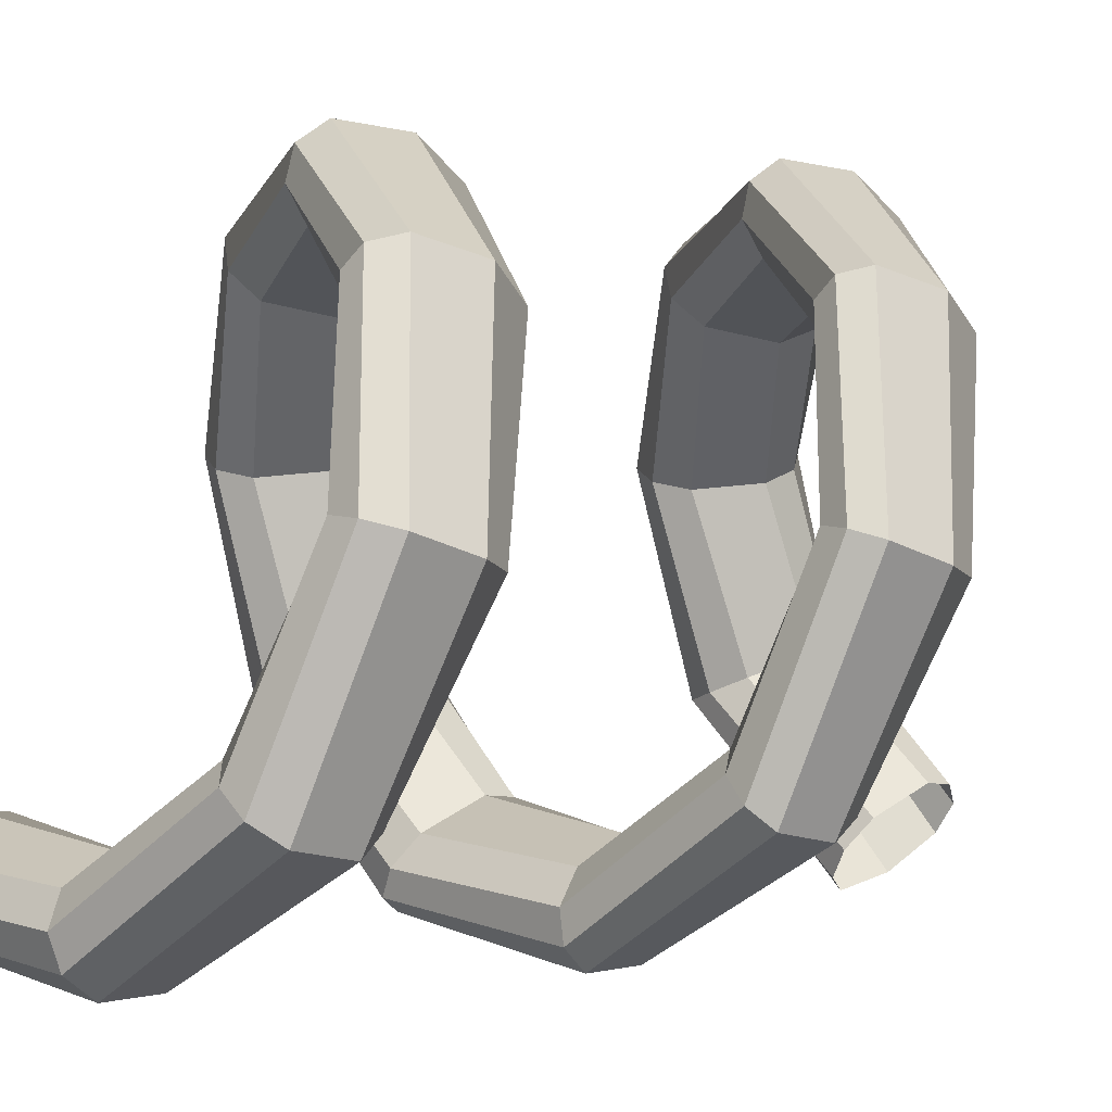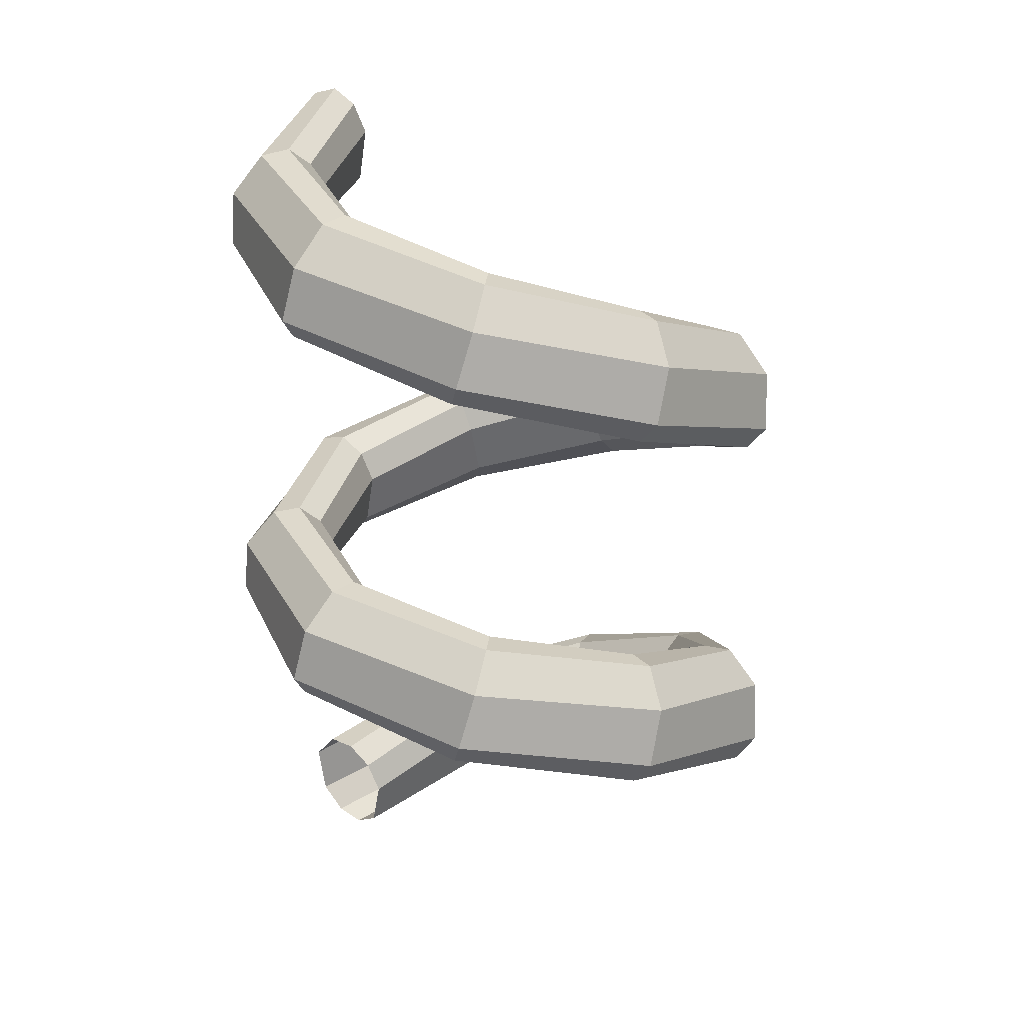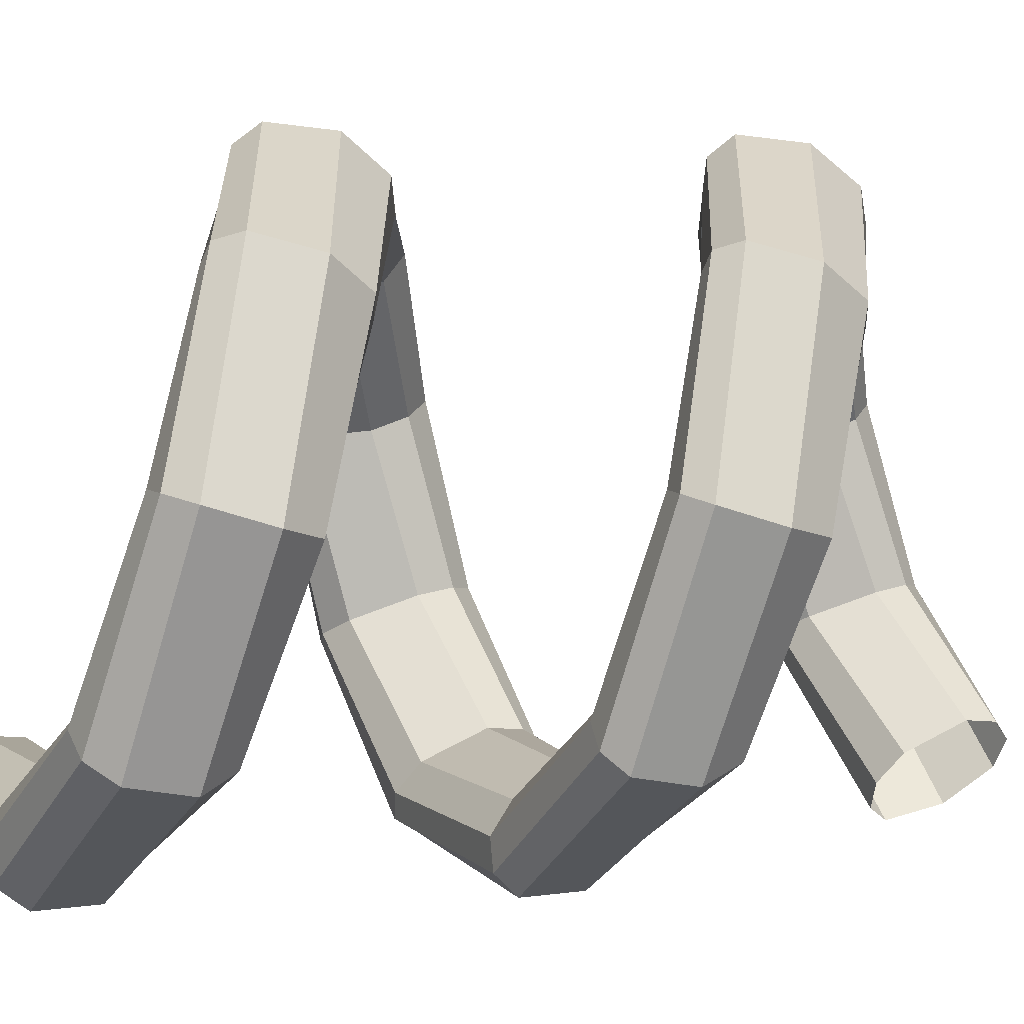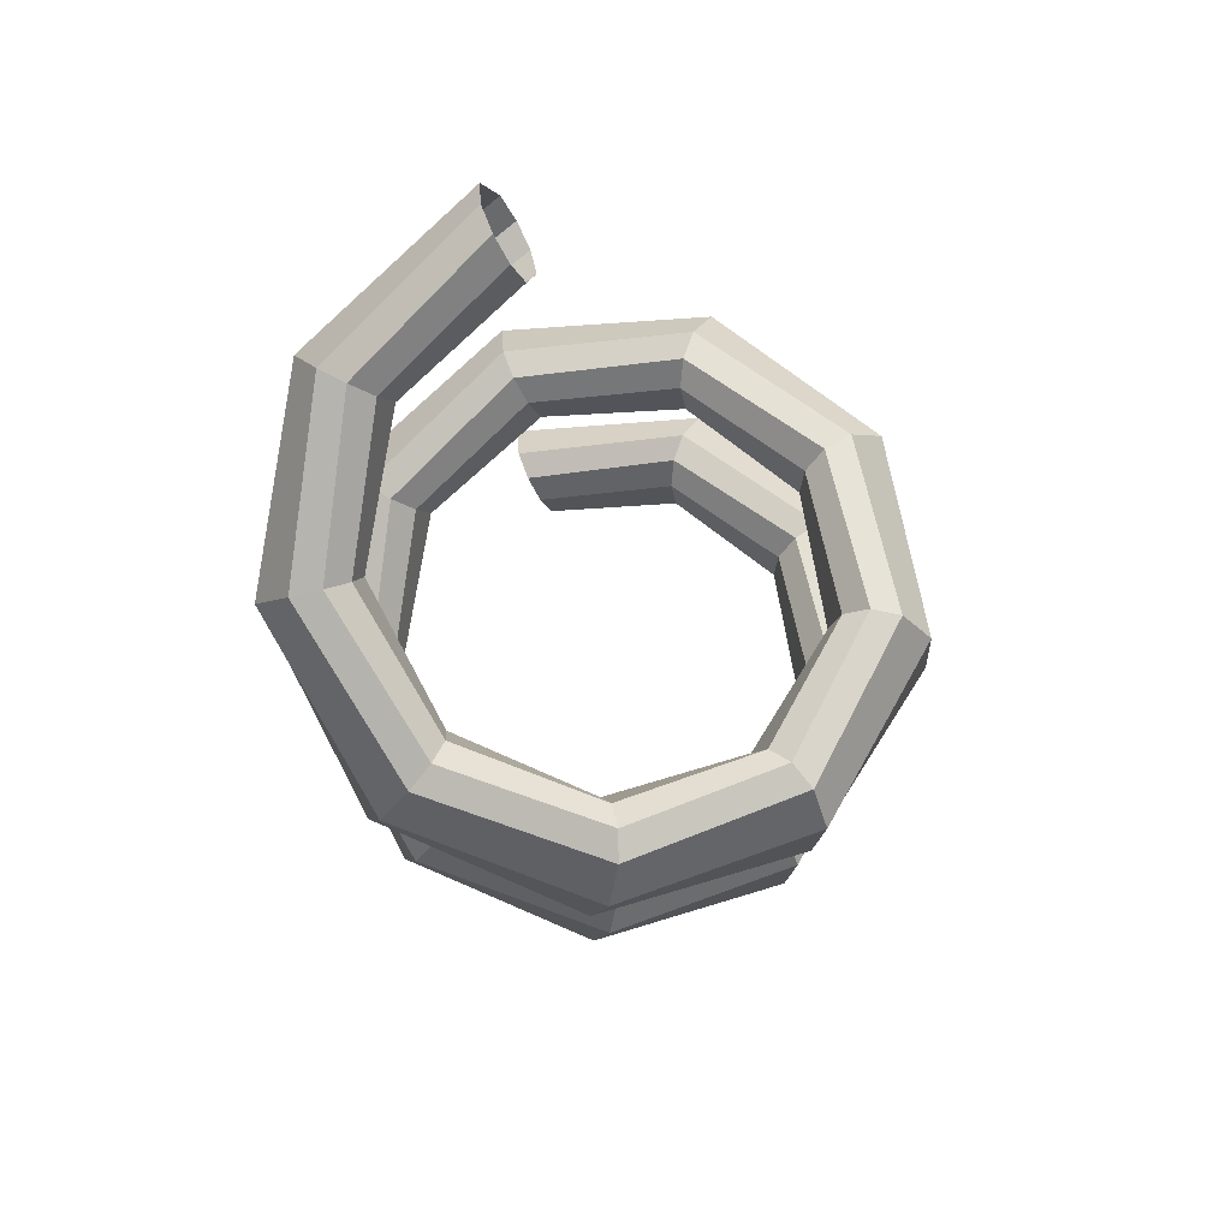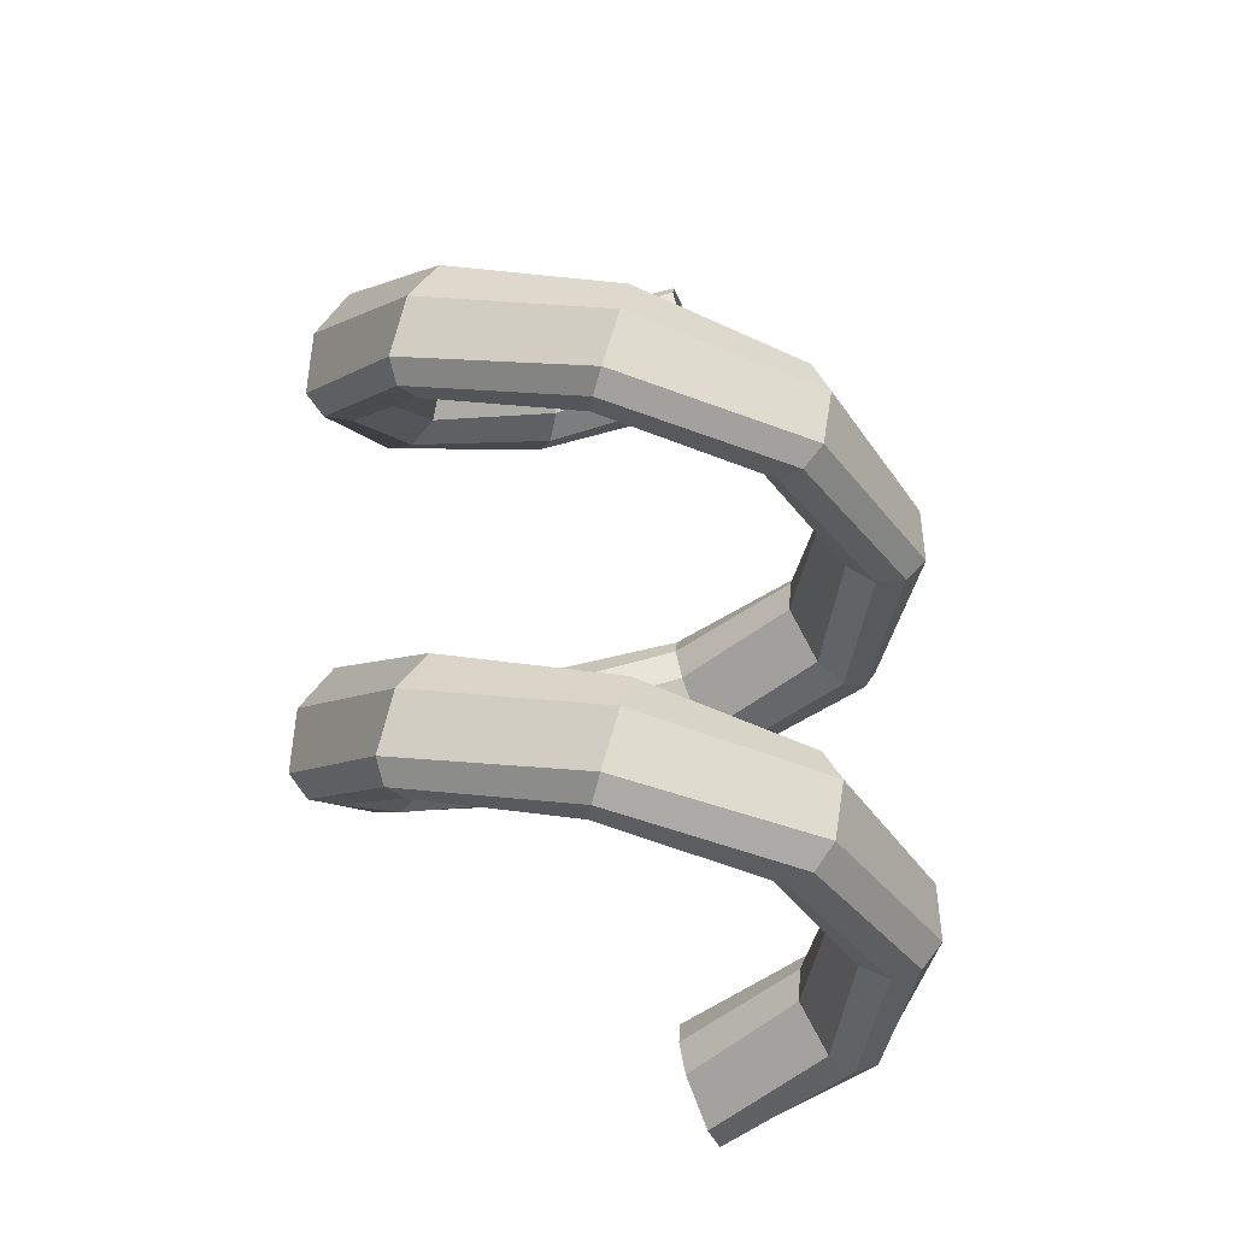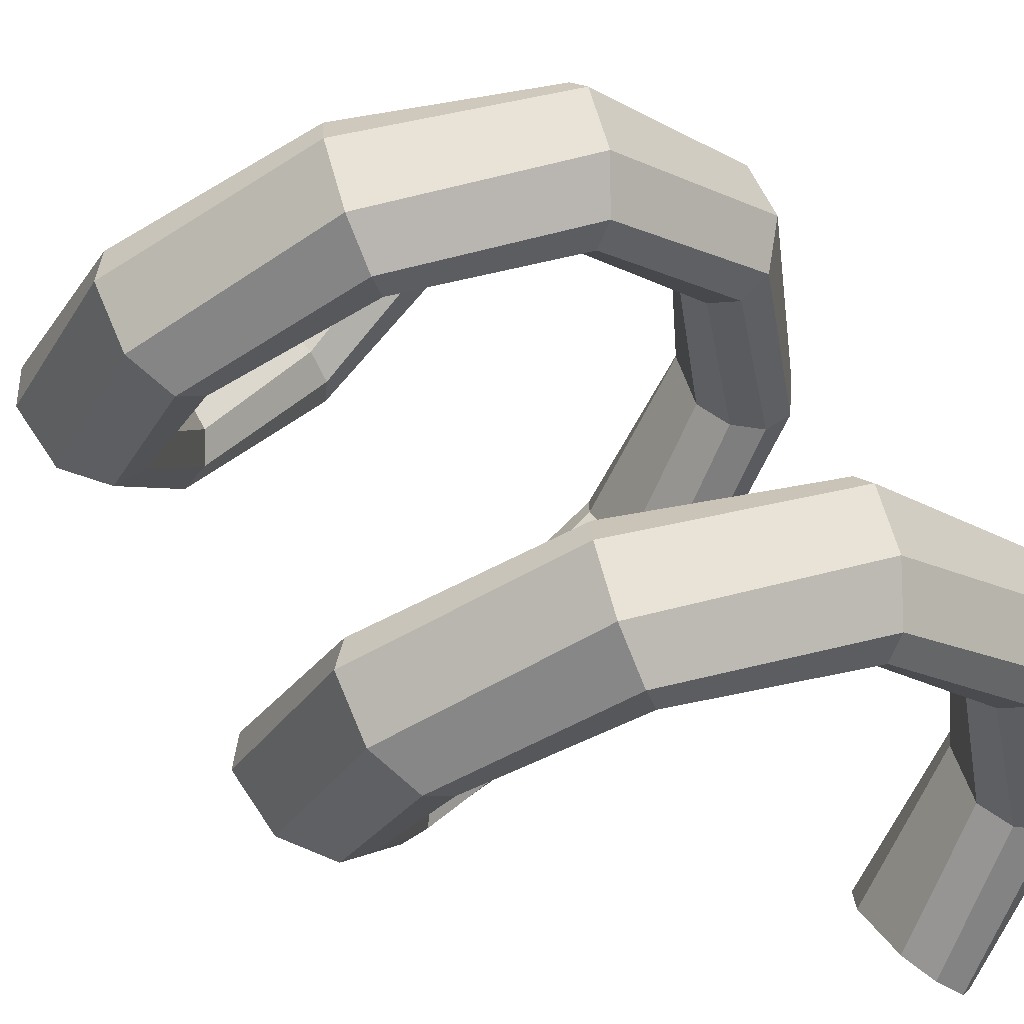
<metadata>
{"format":"obj","ext":"obj","renderer":"f3d","projection":"perspective","resolution":1024,"background":"white","views":[{"elev":-1.4,"azim":59.0,"up":"+Z"},{"elev":17.0,"azim":-22.2,"up":"+Y"},{"elev":0.1,"azim":77.5,"up":"+Z"},{"elev":79.4,"azim":11.5,"up":"+Y"},{"elev":-19.6,"azim":50.5,"up":"+Y"},{"elev":63.9,"azim":149.3,"up":"+Z"}]}
</metadata>
<code>
o Circle
v -0.5165 -1.305 -0.7681
v -0.4498 -1.392 -0.703
v -0.4 -1.525 -0.6928
v -0.3952 -1.729 -0.7982
v -0.4408 -1.777 -0.9002
v -0.5063 -1.739 -0.9907
v -0.5697 -1.628 -1.039
v -0.6161 -1.409 -0.991
v -0.5776 -1.295 -0.8663
v 0.09812 -1.091 -0.9204
v 0.1073 -1.177 -0.8276
v 0.1389 -1.31 -0.7878
v 0.2104 -1.515 -0.8655
v 0.241 -1.565 -0.9729
v 0.249 -1.529 -1.084
v 0.2315 -1.422 -1.162
v 0.1651 -1.202 -1.155
v 0.1144 -1.083 -1.035
v 0.6668 -0.8797 -0.642
v 0.6142 -0.9637 -0.565
v 0.6128 -1.096 -0.5142
v 0.7175 -1.303 -0.5278
v 0.81 -1.357 -0.5904
v 0.8877 -1.325 -0.6706
v 0.9244 -1.222 -0.7415
v 0.869 -0.9998 -0.7788
v 0.7528 -0.8757 -0.7193
v 0.9235 -0.6783 -0.0632
v 0.8337 -0.7597 -0.038
v 0.8 -0.891 -1e-06
v 0.8889 -1.101 0.05688
v 1 -1.16 0.0684
v 1.111 -1.134 0.05688
v 1.185 -1.037 0.02618
v 1.166 -0.8121 -0.038
v 1.039 -0.6797 -0.06709
v 0.748 -0.4948 0.5452
v 0.6631 -0.5729 0.5068
v 0.6128 -0.7035 0.5142
v 0.6444 -0.918 0.6149
v 0.7221 -0.9835 0.6952
v 0.8146 -0.9647 0.7578
v 0.8908 -0.874 0.7816
v 0.9179 -0.6462 0.7206
v 0.8391 -0.5032 0.6165
v 0.2226 -0.3371 0.8985
v 0.1822 -0.4113 0.8144
v 0.1389 -0.5412 0.7878
v 0.09834 -0.7606 0.8853
v 0.1063 -0.8325 0.9967
v 0.1369 -0.8191 1.104
v 0.18 -0.7324 1.171
v 0.24 -0.5036 1.142
v 0.2465 -0.3528 1.012
v -0.407 -0.1903 0.8313
v -0.3839 -0.2636 0.741
v -0.4 -0.393 0.6928
v -0.4937 -0.6125 0.7414
v -0.5592 -0.6854 0.8318
v -0.6048 -0.6731 0.9338
v -0.6151 -0.5874 1.013
v -0.5502 -0.3592 1.029
v -0.4614 -0.207 0.9334
v -0.8462 -0.03848 0.3752
v -0.7704 -0.1111 0.3209
v -0.7518 -0.24 0.2736
v -0.8547 -0.4596 0.2506
v -0.9631 -0.5334 0.2777
v -1.064 -0.5221 0.3266
v -1.122 -0.4374 0.3806
v -1.083 -0.2098 0.4346
v -0.9534 -0.05624 0.4184
v -0.8894 0.1181 -0.2565
v -0.7964 0.0462 -0.2494
v -0.7518 -0.08222 -0.2736
v -0.8158 -0.3019 -0.3575
v -0.9163 -0.3766 -0.4063
v -1.025 -0.3663 -0.4335
v -1.104 -0.2827 -0.4298
v -1.109 -0.05561 -0.3632
v -0.9993 0.09932 -0.2923
v -0.5165 0.2792 -0.7681
v -0.4498 0.208 -0.703
v -0.4 0.08006 -0.6928
v -0.3952 -0.1397 -0.7982
v -0.4408 -0.2153 -0.9002
v -0.5063 -0.2059 -0.9907
v -0.5697 -0.1233 -1.039
v -0.6161 0.1033 -0.991
v -0.5776 0.2595 -0.8663
v 0.09812 0.4448 -0.9204
v 0.1073 0.3742 -0.8276
v 0.1389 0.2467 -0.7878
v 0.2104 0.02688 -0.8655
v 0.241 -0.04956 -0.9729
v 0.249 -0.04112 -1.084
v 0.2315 0.04064 -1.162
v 0.1651 0.2667 -1.155
v 0.1144 0.4241 -1.035
v 0.6668 0.6145 -0.642
v 0.6142 0.5446 -0.565
v 0.6128 0.4175 -0.5142
v 0.7175 0.1976 -0.5278
v 0.81 0.1204 -0.5904
v 0.8877 0.128 -0.6706
v 0.9244 0.2088 -0.7415
v 0.869 0.4344 -0.7788
v 0.7528 0.593 -0.7193
v 0.9235 0.7883 -0.0632
v 0.8337 0.719 -0.038
v 0.8 0.5924 -1e-06
v 0.8889 0.3724 0.05688
v 1 0.2944 0.0684
v 1.111 0.3011 0.05688
v 1.185 0.3811 0.02618
v 1.166 0.6063 -0.038
v 1.039 0.766 -0.06709
v 0.748 0.9661 0.5452
v 0.6631 0.8973 0.5068
v 0.6128 0.771 0.5142
v 0.6444 0.551 0.6149
v 0.7221 0.4723 0.6952
v 0.8146 0.4782 0.7578
v 0.8908 0.5574 0.7816
v 0.9179 0.7821 0.7206
v 0.8391 0.9429 0.6165
v 0.2226 1.147 0.8985
v 0.1822 1.079 0.8144
v 0.1389 0.9534 0.7878
v 0.09834 0.7333 0.8853
v 0.1063 0.6539 0.9967
v 0.1369 0.659 1.104
v 0.18 0.7374 1.171
v 0.24 0.9617 1.142
v 0.2465 1.124 1.012
v -0.407 1.332 0.8313
v -0.3839 1.265 0.741
v -0.4 1.139 0.6928
v -0.4937 0.919 0.7414
v -0.5592 0.839 0.8318
v -0.6048 0.8434 0.9338
v -0.6151 0.921 1.013
v -0.5502 1.145 1.029
v -0.4614 1.308 0.9334
v -0.8462 1.521 0.3752
v -0.7704 1.454 0.3209
v -0.7518 1.328 0.2736
v -0.8547 1.108 0.2506
v -0.9631 1.027 0.2777
v -1.064 1.031 0.3266
v -1.122 1.108 0.3806
v -1.083 1.332 0.4346
v -0.9534 1.495 0.4184
v -0.8894 1.712 -0.2565
v -0.7964 1.645 -0.2494
v -0.7518 1.521 -0.2736
v -0.8158 1.3 -0.3575
v -0.9163 1.219 -0.4063
v -1.025 1.222 -0.4335
v -1.104 1.298 -0.4298
v -1.109 1.522 -0.3632
v -0.9993 1.686 -0.2923
v -0.5165 1.907 -0.7681
v -0.4498 1.84 -0.703
v -0.4 1.716 -0.6928
v -0.3952 1.496 -0.7982
v -0.4408 1.414 -0.9002
v -0.5063 1.416 -0.9907
v -0.5697 1.492 -1.039
v -0.6161 1.715 -0.991
v -0.5776 1.88 -0.8663
f 8 17 16 7
f 10 19 27 18
f 5 14 13 4
f 2 11 10 1
f 9 18 17 8
f 6 15 14 5
f 3 12 11 2
f 1 10 18 9
f 7 16 15 6
f 4 13 12 3
f 27 36 35 26
f 16 25 24 15
f 13 22 21 12
f 17 26 25 16
f 14 23 22 13
f 11 20 19 10
f 18 27 26 17
f 15 24 23 14
f 12 21 20 11
f 35 44 43 34
f 24 33 32 23
f 21 30 29 20
f 19 28 36 27
f 25 34 33 24
f 22 31 30 21
f 26 35 34 25
f 23 32 31 22
f 20 29 28 19
f 43 52 51 42
f 32 41 40 31
f 29 38 37 28
f 36 45 44 35
f 33 42 41 32
f 30 39 38 29
f 28 37 45 36
f 34 43 42 33
f 31 40 39 30
f 51 60 59 50
f 40 49 48 39
f 44 53 52 43
f 41 50 49 40
f 38 47 46 37
f 45 54 53 44
f 42 51 50 41
f 39 48 47 38
f 37 46 54 45
f 59 68 67 58
f 48 57 56 47
f 46 55 63 54
f 52 61 60 51
f 49 58 57 48
f 53 62 61 52
f 50 59 58 49
f 47 56 55 46
f 54 63 62 53
f 67 76 75 66
f 56 65 64 55
f 63 72 71 62
f 60 69 68 59
f 57 66 65 56
f 55 64 72 63
f 61 70 69 60
f 58 67 66 57
f 62 71 70 61
f 75 84 83 74
f 71 80 79 70
f 68 77 76 67
f 65 74 73 64
f 72 81 80 71
f 69 78 77 68
f 66 75 74 65
f 64 73 81 72
f 70 79 78 69
f 83 92 91 82
f 73 82 90 81
f 79 88 87 78
f 76 85 84 75
f 80 89 88 79
f 77 86 85 76
f 74 83 82 73
f 81 90 89 80
f 78 87 86 77
f 98 107 106 97
f 90 99 98 89
f 87 96 95 86
f 84 93 92 83
f 82 91 99 90
f 88 97 96 87
f 85 94 93 84
f 89 98 97 88
f 86 95 94 85
f 106 115 114 105
f 95 104 103 94
f 92 101 100 91
f 99 108 107 98
f 96 105 104 95
f 93 102 101 92
f 91 100 108 99
f 97 106 105 96
f 94 103 102 93
f 114 123 122 113
f 103 112 111 102
f 107 116 115 106
f 104 113 112 103
f 101 110 109 100
f 108 117 116 107
f 105 114 113 104
f 102 111 110 101
f 100 109 117 108
f 122 131 130 121
f 111 120 119 110
f 109 118 126 117
f 115 124 123 114
f 112 121 120 111
f 116 125 124 115
f 113 122 121 112
f 110 119 118 109
f 117 126 125 116
f 130 139 138 129
f 119 128 127 118
f 126 135 134 125
f 123 132 131 122
f 120 129 128 119
f 118 127 135 126
f 124 133 132 123
f 121 130 129 120
f 125 134 133 124
f 138 147 146 137
f 134 143 142 133
f 131 140 139 130
f 128 137 136 127
f 135 144 143 134
f 132 141 140 131
f 129 138 137 128
f 127 136 144 135
f 133 142 141 132
f 146 155 154 145
f 136 145 153 144
f 142 151 150 141
f 139 148 147 138
f 143 152 151 142
f 140 149 148 139
f 137 146 145 136
f 144 153 152 143
f 141 150 149 140
f 161 170 169 160
f 153 162 161 152
f 150 159 158 149
f 147 156 155 146
f 145 154 162 153
f 151 160 159 150
f 148 157 156 147
f 152 161 160 151
f 149 158 157 148
f 158 167 166 157
f 155 164 163 154
f 162 171 170 161
f 159 168 167 158
f 156 165 164 155
f 154 163 171 162
f 160 169 168 159
f 157 166 165 156

</code>
